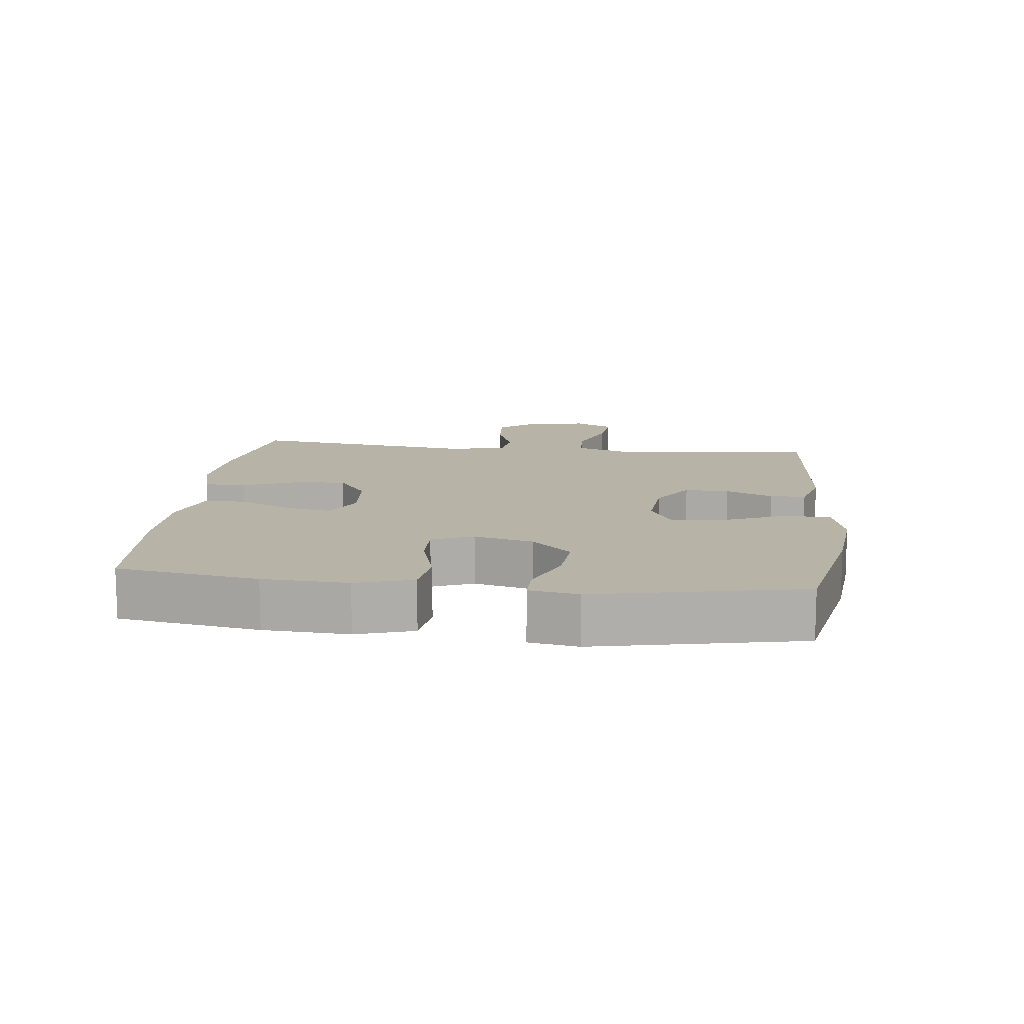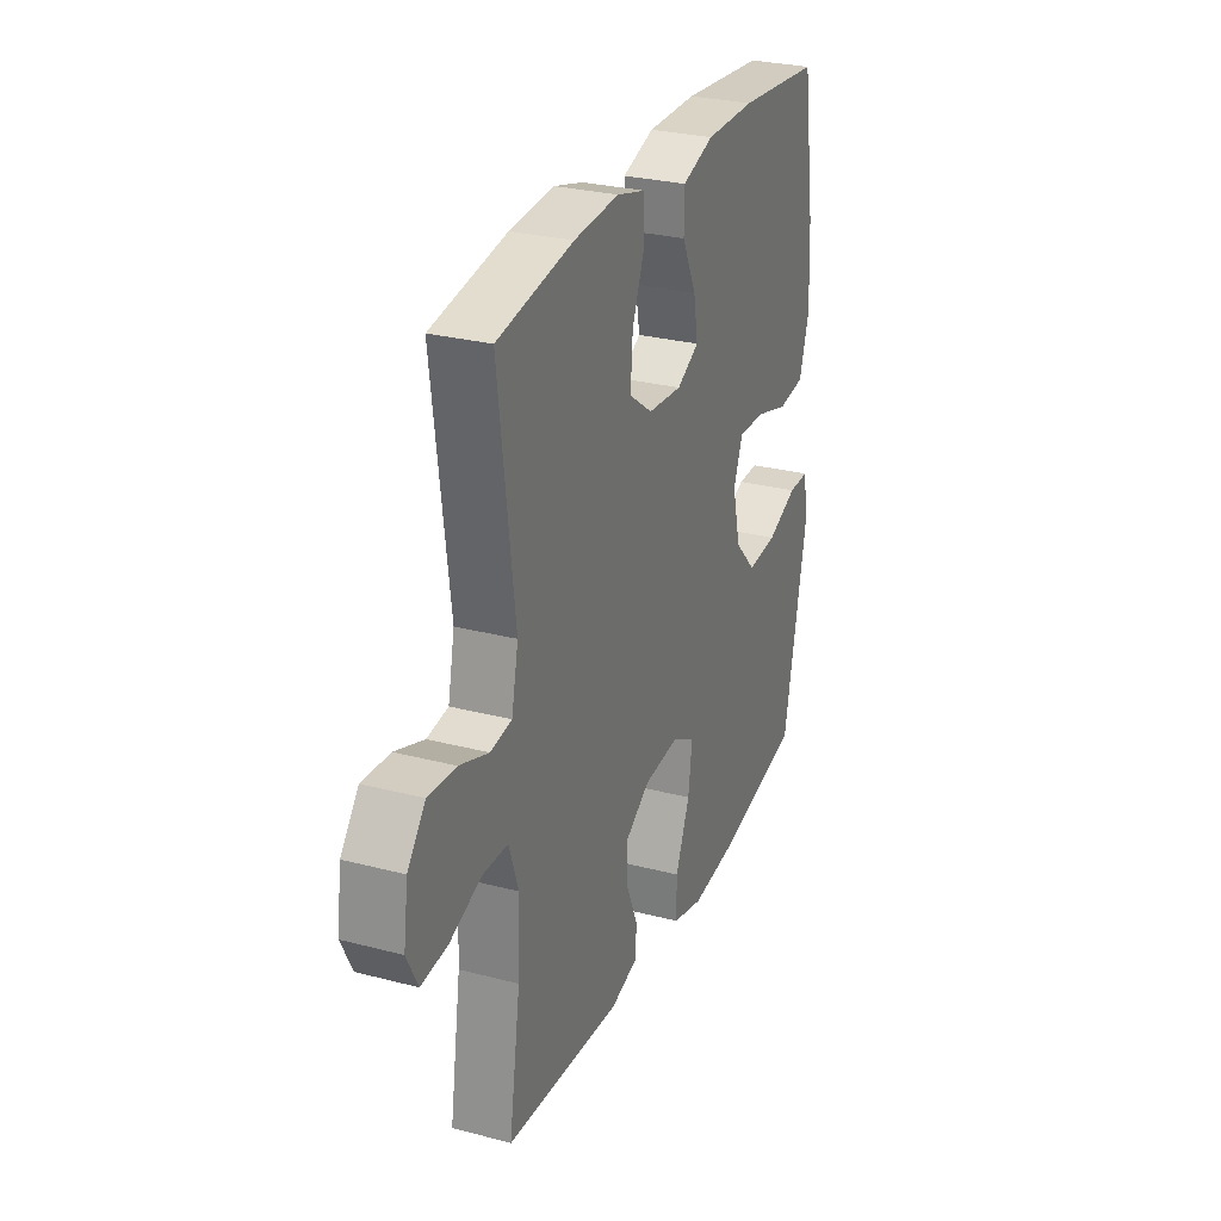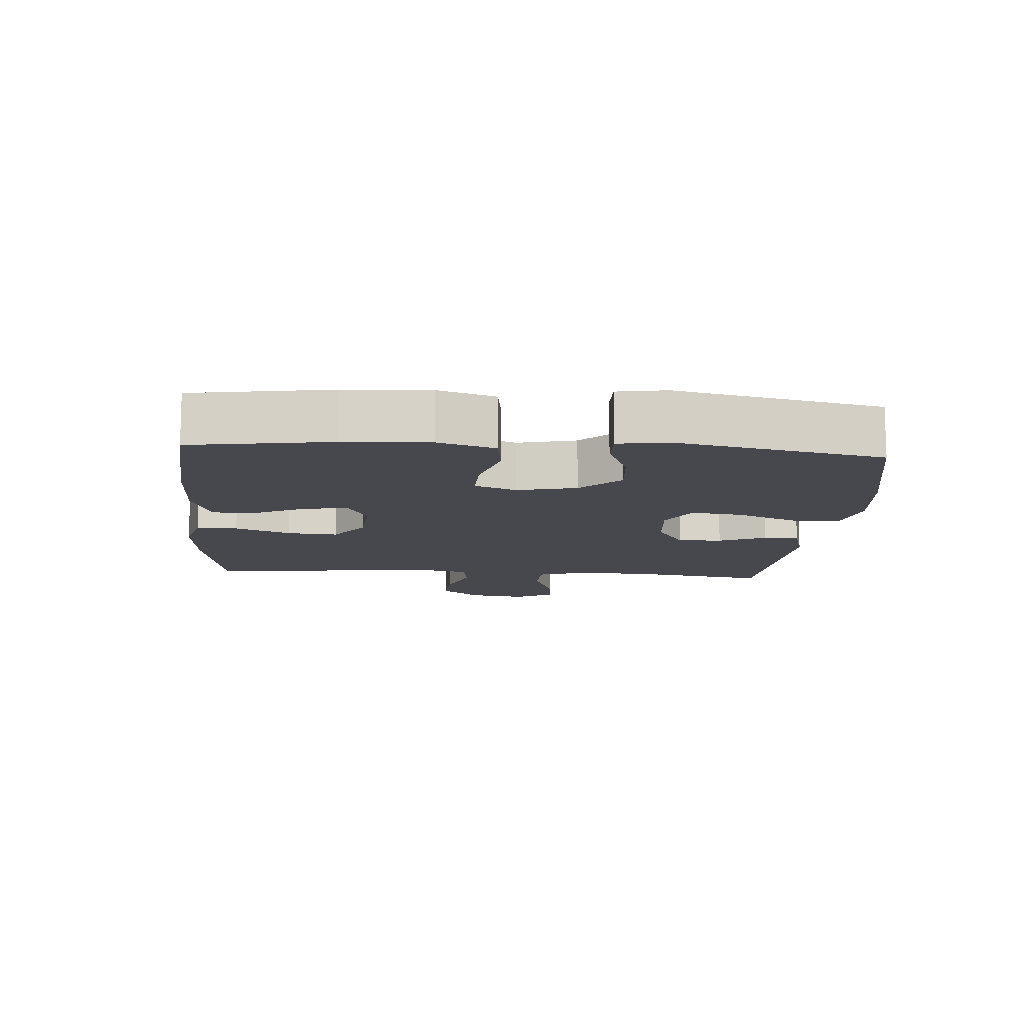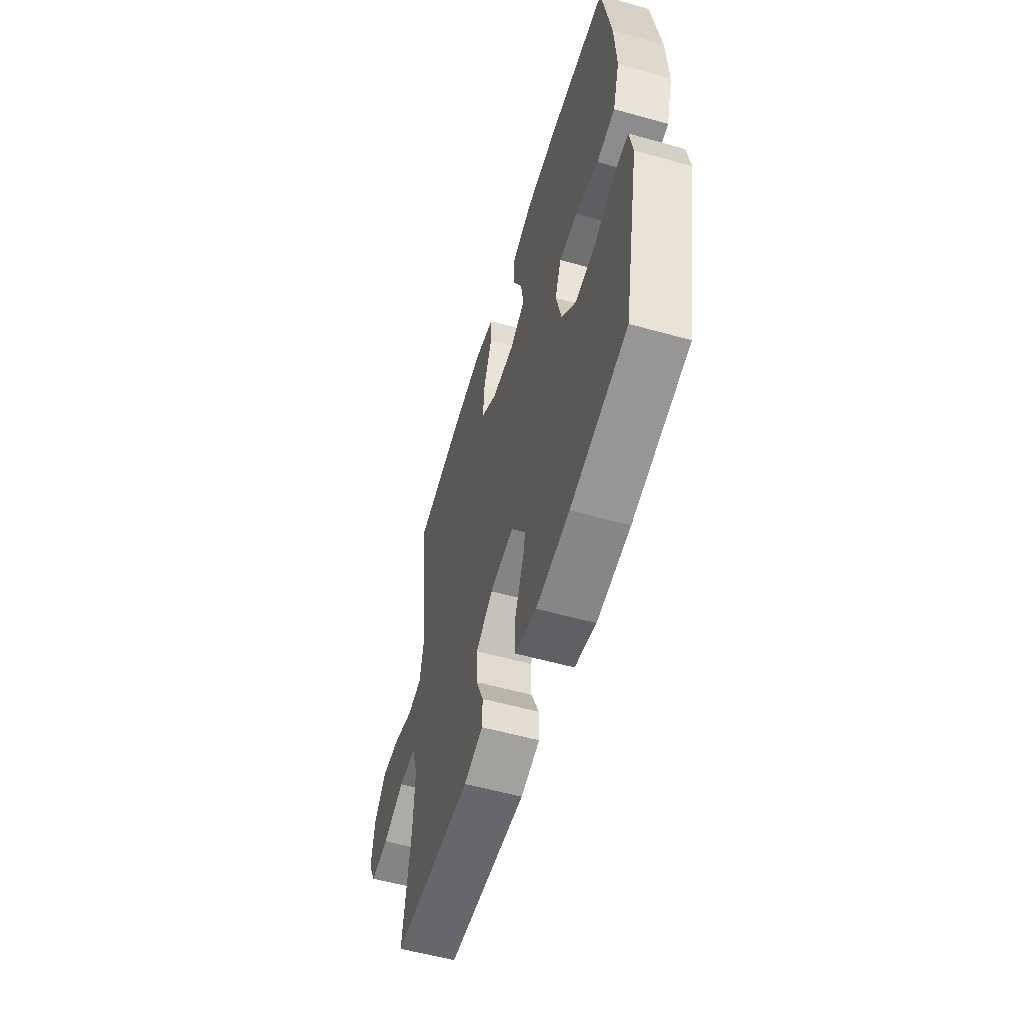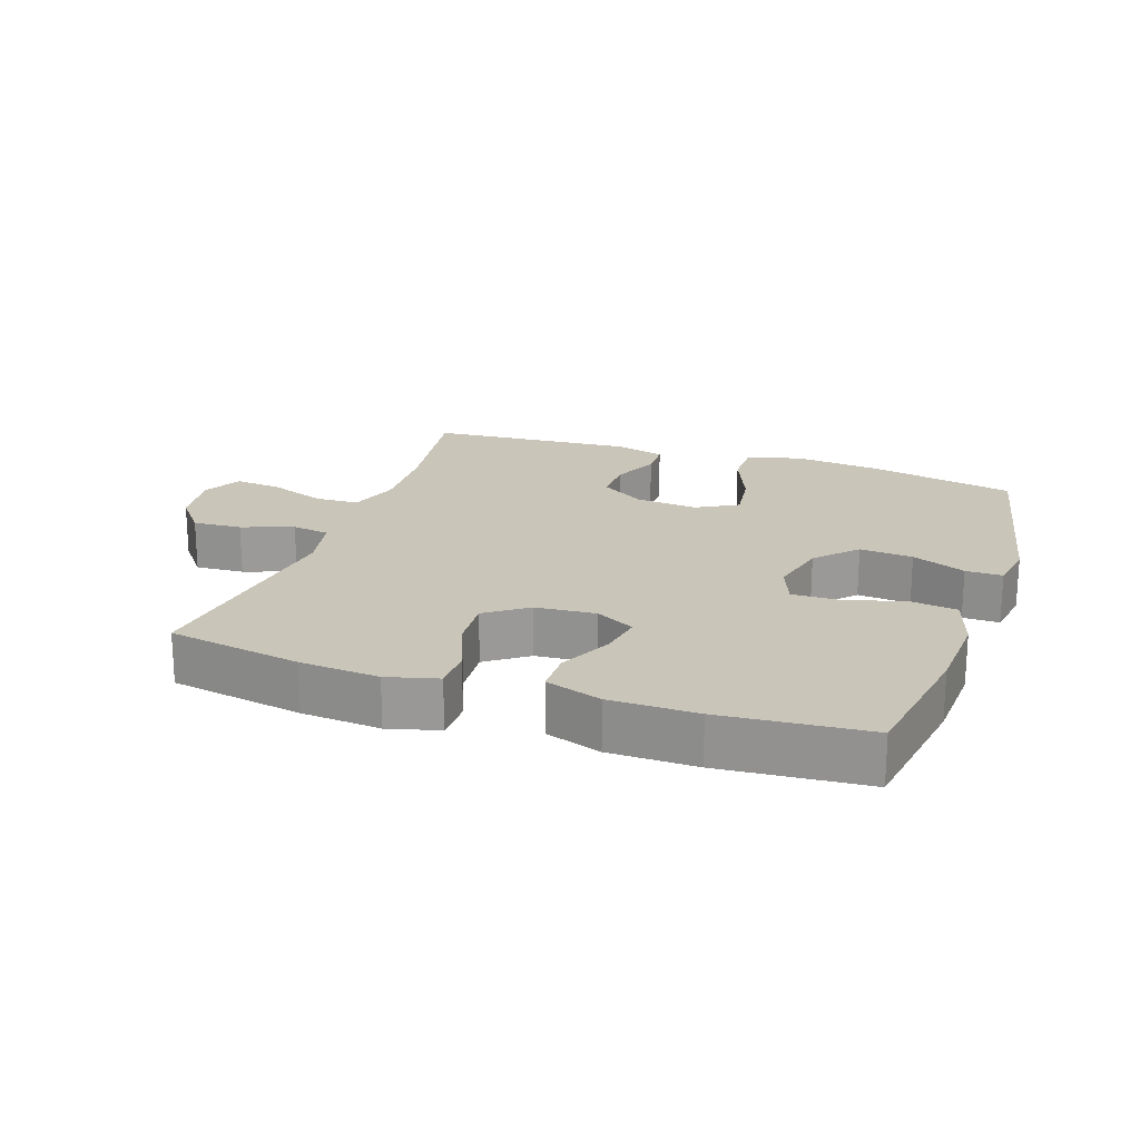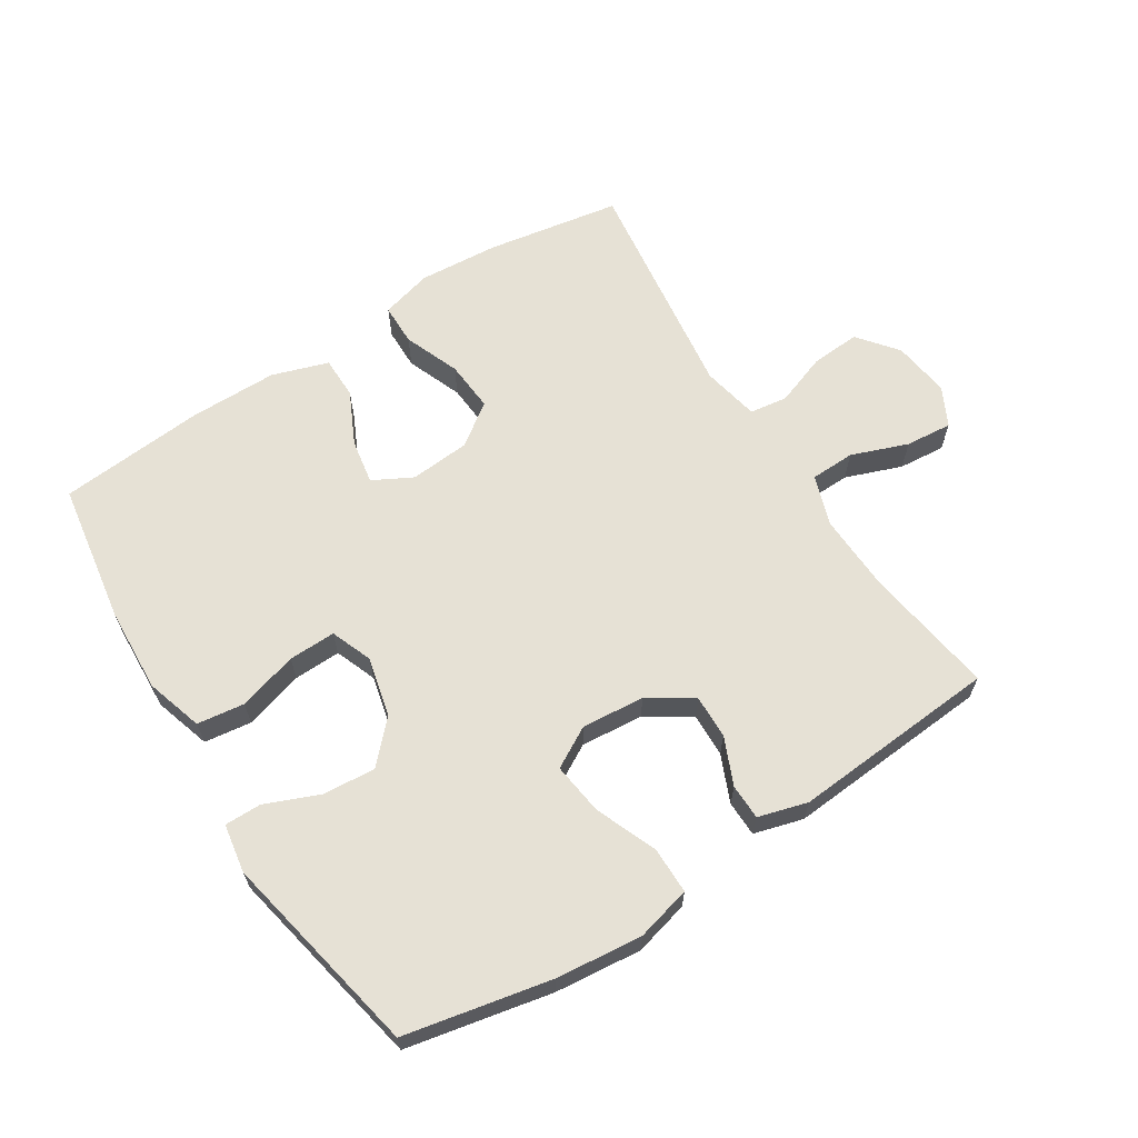
<metadata>
{"format":"obj","ext":"obj","renderer":"f3d","projection":"perspective","resolution":1024,"background":"white","views":[{"elev":12.8,"azim":96.5,"up":"+Y"},{"elev":28.0,"azim":-68.3,"up":"+Z"},{"elev":-11.9,"azim":85.7,"up":"+Y"},{"elev":-56.4,"azim":73.7,"up":"+Z"},{"elev":20.6,"azim":19.1,"up":"+Y"},{"elev":64.6,"azim":147.6,"up":"+Y"}]}
</metadata>
<code>
o path6160
v -0.4363 0.0375 0.1474
v -0.4548 0.0375 0.05808
v -0.5139 0.0375 0.04935
v -0.5951 0.0375 0.07859
v -0.6719 0.0375 0.08361
v -0.7213 0.0375 0.02219
v -0.7338 0.0375 -0.06778
v -0.7032 0.0375 -0.1284
v -0.63 0.0375 -0.1217
v -0.5415 0.0375 -0.08886
v -0.4716 0.0375 -0.09084
v -0.4452 0.0375 -0.1698
v -0.4506 0.0375 -0.2923
v -0.4818 0.0375 -0.4977
v -0.1581 0.0375 -0.5222
v -0.08061 0.0375 -0.5003
v -0.07933 0.0375 -0.4443
v -0.1108 0.0375 -0.3705
v -0.1126 0.0375 -0.3012
v -0.04313 0.0375 -0.2567
v 0.05539 0.0375 -0.2481
v 0.1198 0.0375 -0.2843
v 0.1088 0.0375 -0.3661
v 0.06902 0.0375 -0.4631
v 0.0688 0.0375 -0.5366
v 0.1554 0.0375 -0.5588
v 0.2914 0.0375 -0.5447
v 0.5201 0.0375 -0.4977
v 0.5858 0.0375 -0.1751
v 0.5731 0.0375 -0.09866
v 0.5155 0.0375 -0.09914
v 0.4315 0.0375 -0.1337
v 0.348 0.0375 -0.1407
v 0.2888 0.0375 -0.07831
v 0.2669 0.0375 0.01469
v 0.292 0.0375 0.0796
v 0.3663 0.0375 0.07778
v 0.4597 0.0375 0.05094
v 0.5341 0.0375 0.06094
v 0.5617 0.0375 0.1502
v 0.555 0.0375 0.2833
v 0.5201 0.0375 0.504
v 0.2895 0.0375 0.5236
v 0.1522 0.0375 0.5226
v 0.06415 0.0375 0.4937
v 0.06327 0.0375 0.4272
v 0.1028 0.0375 0.3445
v 0.1148 0.0375 0.2748
v 0.05312 0.0375 0.242
v -0.04144 0.0375 0.2497
v -0.1064 0.0375 0.2964
v -0.1001 0.0375 0.3759
v -0.06545 0.0375 0.463
v -0.06609 0.0375 0.528
v -0.1461 0.0375 0.5495
v -0.2713 0.0375 0.5402
v -0.4818 0.0375 0.504
v -0.4363 -0.0375 0.1474
v -0.4548 -0.0375 0.05808
v -0.5139 -0.0375 0.04935
v -0.5951 -0.0375 0.07859
v -0.6719 -0.0375 0.08361
v -0.7213 -0.0375 0.02219
v -0.7338 -0.0375 -0.06778
v -0.7032 -0.0375 -0.1284
v -0.63 -0.0375 -0.1217
v -0.5415 -0.0375 -0.08886
v -0.4716 -0.0375 -0.09084
v -0.4452 -0.0375 -0.1698
v -0.4506 -0.0375 -0.2923
v -0.4818 -0.0375 -0.4977
v -0.1581 -0.0375 -0.5222
v -0.08061 -0.0375 -0.5003
v -0.07933 -0.0375 -0.4443
v -0.1108 -0.0375 -0.3705
v -0.1126 -0.0375 -0.3012
v -0.04313 -0.0375 -0.2567
v 0.05539 -0.0375 -0.2481
v 0.1198 -0.0375 -0.2843
v 0.1088 -0.0375 -0.3661
v 0.06902 -0.0375 -0.4631
v 0.0688 -0.0375 -0.5366
v 0.1554 -0.0375 -0.5588
v 0.2914 -0.0375 -0.5447
v 0.5201 -0.0375 -0.4977
v 0.5858 -0.0375 -0.1751
v 0.5731 -0.0375 -0.09866
v 0.5155 -0.0375 -0.09914
v 0.4315 -0.0375 -0.1337
v 0.348 -0.0375 -0.1407
v 0.2888 -0.0375 -0.07831
v 0.2669 -0.0375 0.01469
v 0.292 -0.0375 0.0796
v 0.3663 -0.0375 0.07778
v 0.4597 -0.0375 0.05094
v 0.5341 -0.0375 0.06094
v 0.5617 -0.0375 0.1502
v 0.555 -0.0375 0.2833
v 0.5201 -0.0375 0.504
v 0.2895 -0.0375 0.5236
v 0.1522 -0.0375 0.5226
v 0.06415 -0.0375 0.4937
v 0.06327 -0.0375 0.4272
v 0.1028 -0.0375 0.3445
v 0.1148 -0.0375 0.2748
v 0.05312 -0.0375 0.242
v -0.04144 -0.0375 0.2497
v -0.1064 -0.0375 0.2964
v -0.1001 -0.0375 0.3759
v -0.06545 -0.0375 0.463
v -0.06609 -0.0375 0.528
v -0.1461 -0.0375 0.5495
v -0.2713 -0.0375 0.5402
v -0.4818 -0.0375 0.504
v 0.0688 0.0375 -0.5366
v 0.0688 0.0375 -0.5366
v 0.1554 0.0375 -0.5588
v 0.2914 0.0375 -0.5447
v 0.06902 0.0375 -0.4631
v -0.1581 0.0375 -0.5222
v -0.08061 0.0375 -0.5003
v -0.08061 0.0375 -0.5003
v -0.4818 0.0375 -0.4977
v -0.4818 0.0375 -0.4977
v 0.5201 0.0375 -0.4977
v 0.5201 0.0375 -0.4977
v -0.07933 0.0375 -0.4443
v 0.1088 0.0375 -0.3661
v -0.1108 0.0375 -0.3705
v -0.4506 0.0375 -0.2923
v -0.1126 0.0375 -0.3012
v 0.1198 0.0375 -0.2843
v 0.1198 0.0375 -0.2843
v -0.04313 0.0375 -0.2567
v 0.5858 0.0375 -0.1751
v -0.4452 0.0375 -0.1698
v 0.05539 0.0375 -0.2481
v 0.4315 0.0375 -0.1337
v 0.348 0.0375 -0.1407
v 0.5731 0.0375 -0.09866
v 0.5731 0.0375 -0.09866
v -0.4716 0.0375 -0.09084
v -0.4716 0.0375 -0.09084
v 0.2888 0.0375 -0.07831
v 0.5155 0.0375 -0.09914
v -0.7338 0.0375 -0.06778
v -0.7032 0.0375 -0.1284
v -0.7032 0.0375 -0.1284
v -0.63 0.0375 -0.1217
v -0.5415 0.0375 -0.08886
v 0.2669 0.0375 0.01469
v -0.7213 0.0375 0.02219
v 0.292 0.0375 0.0796
v 0.292 0.0375 0.0796
v -0.6719 0.0375 0.08361
v -0.5951 0.0375 0.07859
v -0.5139 0.0375 0.04935
v -0.4548 0.0375 0.05808
v -0.4548 0.0375 0.05808
v 0.3663 0.0375 0.07778
v 0.4597 0.0375 0.05094
v 0.5341 0.0375 0.06094
v 0.5341 0.0375 0.06094
v -0.4363 0.0375 0.1474
v 0.5617 0.0375 0.1502
v 0.555 0.0375 0.2833
v 0.05312 0.0375 0.242
v -0.04144 0.0375 0.2497
v 0.1148 0.0375 0.2748
v 0.1148 0.0375 0.2748
v -0.1064 0.0375 0.2964
v 0.1028 0.0375 0.3445
v -0.1001 0.0375 0.3759
v 0.06327 0.0375 0.4272
v -0.06545 0.0375 0.463
v 0.06415 0.0375 0.4937
v 0.06415 0.0375 0.4937
v -0.06609 0.0375 0.528
v -0.06609 0.0375 0.528
v -0.4818 0.0375 0.504
v -0.4818 0.0375 0.504
v 0.5201 0.0375 0.504
v 0.5201 0.0375 0.504
v 0.1522 0.0375 0.5226
v 0.2895 0.0375 0.5236
v -0.2713 0.0375 0.5402
v -0.1461 0.0375 0.5495
v 0.0688 -0.0375 -0.5366
v 0.0688 -0.0375 -0.5366
v 0.1554 -0.0375 -0.5588
v 0.2914 -0.0375 -0.5447
v 0.06902 -0.0375 -0.4631
v -0.1581 -0.0375 -0.5222
v -0.08061 -0.0375 -0.5003
v -0.08061 -0.0375 -0.5003
v -0.4818 -0.0375 -0.4977
v -0.4818 -0.0375 -0.4977
v 0.5201 -0.0375 -0.4977
v 0.5201 -0.0375 -0.4977
v -0.07933 -0.0375 -0.4443
v 0.1088 -0.0375 -0.3661
v -0.1108 -0.0375 -0.3705
v -0.4506 -0.0375 -0.2923
v -0.1126 -0.0375 -0.3012
v 0.1198 -0.0375 -0.2843
v 0.1198 -0.0375 -0.2843
v -0.04313 -0.0375 -0.2567
v 0.5858 -0.0375 -0.1751
v -0.4452 -0.0375 -0.1698
v 0.05539 -0.0375 -0.2481
v 0.4315 -0.0375 -0.1337
v 0.348 -0.0375 -0.1407
v 0.5731 -0.0375 -0.09866
v 0.5731 -0.0375 -0.09866
v -0.4716 -0.0375 -0.09084
v -0.4716 -0.0375 -0.09084
v 0.2888 -0.0375 -0.07831
v 0.5155 -0.0375 -0.09914
v -0.7338 -0.0375 -0.06778
v -0.7032 -0.0375 -0.1284
v -0.7032 -0.0375 -0.1284
v -0.63 -0.0375 -0.1217
v -0.5415 -0.0375 -0.08886
v 0.2669 -0.0375 0.01469
v -0.7213 -0.0375 0.02219
v 0.292 -0.0375 0.0796
v 0.292 -0.0375 0.0796
v -0.6719 -0.0375 0.08361
v -0.5951 -0.0375 0.07859
v -0.5139 -0.0375 0.04935
v -0.4548 -0.0375 0.05808
v -0.4548 -0.0375 0.05808
v 0.3663 -0.0375 0.07778
v 0.4597 -0.0375 0.05094
v 0.5341 -0.0375 0.06094
v 0.5341 -0.0375 0.06094
v -0.4363 -0.0375 0.1474
v 0.5617 -0.0375 0.1502
v 0.555 -0.0375 0.2833
v 0.05312 -0.0375 0.242
v -0.04144 -0.0375 0.2497
v 0.1148 -0.0375 0.2748
v 0.1148 -0.0375 0.2748
v -0.1064 -0.0375 0.2964
v 0.1028 -0.0375 0.3445
v -0.1001 -0.0375 0.3759
v 0.06327 -0.0375 0.4272
v -0.06545 -0.0375 0.463
v 0.06415 -0.0375 0.4937
v 0.06415 -0.0375 0.4937
v -0.06609 -0.0375 0.528
v -0.06609 -0.0375 0.528
v -0.4818 -0.0375 0.504
v -0.4818 -0.0375 0.504
v 0.5201 -0.0375 0.504
v 0.5201 -0.0375 0.504
v 0.1522 -0.0375 0.5226
v 0.2895 -0.0375 0.5236
v -0.2713 -0.0375 0.5402
v -0.1461 -0.0375 0.5495
f 217 224 210
f 246 259 244
f 218 208 213
f 211 208 218
f 212 205 191
f 203 204 209
f 255 258 239
f 200 193 194
f 240 226 242
f 241 237 231
f 212 217 205
f 225 229 228
f 215 230 223
f 237 244 259
f 207 209 204
f 234 238 233
f 241 231 207
f 210 241 207
f 202 193 200
f 224 240 210
f 257 245 258
f 245 257 247
f 204 203 202
f 231 230 215
f 226 240 224
f 244 237 241
f 210 240 241
f 260 246 248
f 237 259 253
f 230 229 223
f 259 246 260
f 233 242 226
f 191 201 190
f 260 248 251
f 190 201 192
f 258 245 242
f 239 242 233
f 190 192 188
f 247 257 249
f 258 242 239
f 222 225 219
f 223 229 222
f 208 211 198
f 235 238 234
f 193 202 203
f 209 207 215
f 207 231 215
f 222 219 220
f 205 217 210
f 239 233 238
f 191 205 201
f 229 225 222
f 198 211 212
f 198 212 191
f 193 203 196
f 116 26 83 189
f 26 27 84 83
f 24 25 82 81
f 15 122 195 72
f 124 15 72 197
f 27 126 199 84
f 16 17 74 73
f 23 24 81 80
f 17 18 75 74
f 13 14 71 70
f 18 19 76 75
f 133 23 80 206
f 19 20 77 76
f 28 29 86 85
f 12 13 70 69
f 21 22 79 78
f 20 21 78 77
f 32 33 90 89
f 29 141 214 86
f 143 12 69 216
f 33 34 91 90
f 31 32 89 88
f 30 31 88 87
f 7 148 221 64
f 8 9 66 65
f 9 10 67 66
f 10 11 68 67
f 34 35 92 91
f 6 7 64 63
f 35 154 227 92
f 5 6 63 62
f 4 5 62 61
f 3 4 61 60
f 159 3 60 232
f 37 38 95 94
f 38 163 236 95
f 1 2 59 58
f 39 40 97 96
f 36 37 94 93
f 40 41 98 97
f 49 50 107 106
f 170 49 106 243
f 50 51 108 107
f 47 48 105 104
f 51 52 109 108
f 46 47 104 103
f 52 53 110 109
f 177 46 103 250
f 53 179 252 110
f 181 1 58 254
f 41 183 256 98
f 44 45 102 101
f 43 44 101 100
f 42 43 100 99
f 56 57 114 113
f 55 56 113 112
f 54 55 112 111
f 144 137 151
f 173 171 186
f 145 140 135
f 138 145 135
f 139 118 132
f 130 136 131
f 182 166 185
f 127 121 120
f 167 169 153
f 168 158 164
f 139 132 144
f 152 155 156
f 142 150 157
f 164 186 171
f 134 131 136
f 161 160 165
f 168 134 158
f 137 134 168
f 129 127 120
f 151 137 167
f 184 185 172
f 172 174 184
f 131 129 130
f 158 142 157
f 153 151 167
f 171 168 164
f 137 168 167
f 187 175 173
f 164 180 186
f 157 150 156
f 186 187 173
f 160 153 169
f 118 117 128
f 187 178 175
f 117 119 128
f 185 169 172
f 166 160 169
f 117 115 119
f 174 176 184
f 185 166 169
f 149 146 152
f 150 149 156
f 135 125 138
f 162 161 165
f 120 130 129
f 136 142 134
f 134 142 158
f 149 147 146
f 132 137 144
f 166 165 160
f 118 128 132
f 156 149 152
f 125 139 138
f 125 118 139
f 120 123 130

</code>
